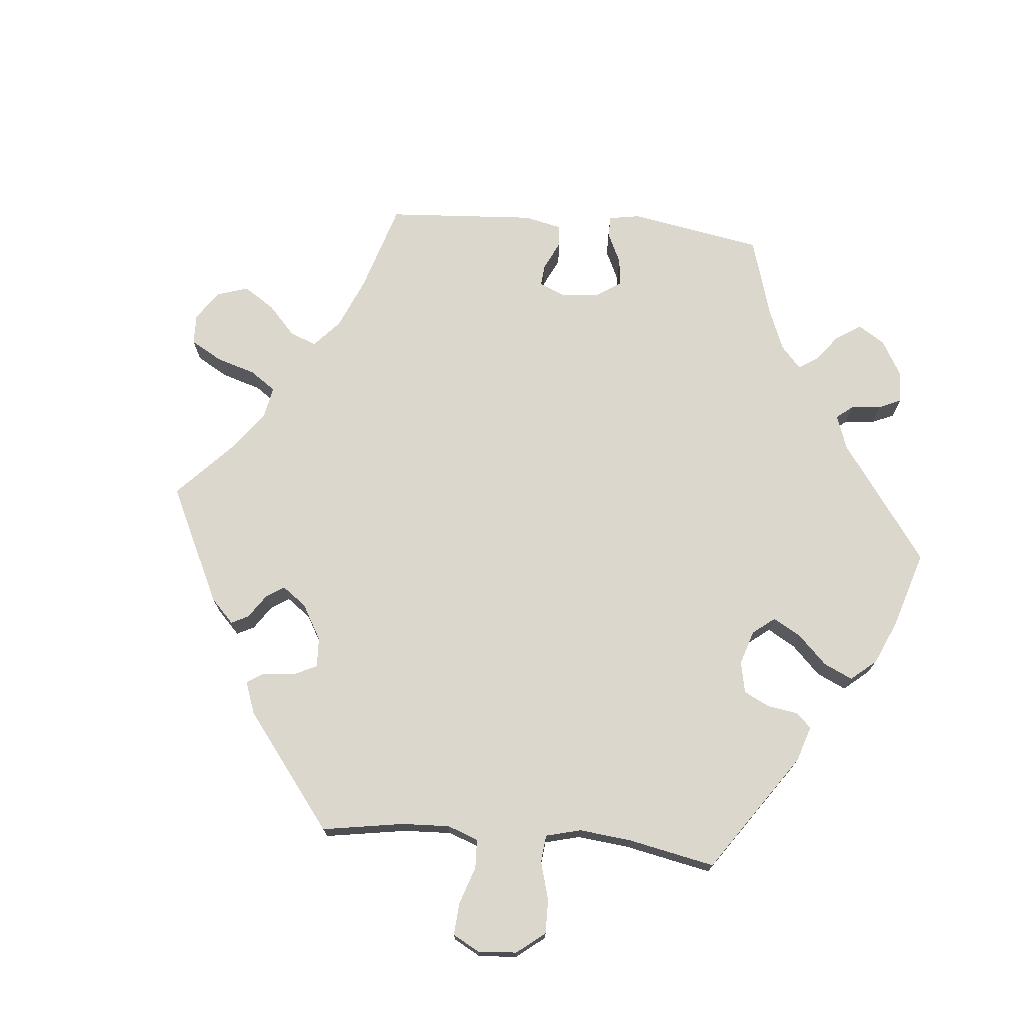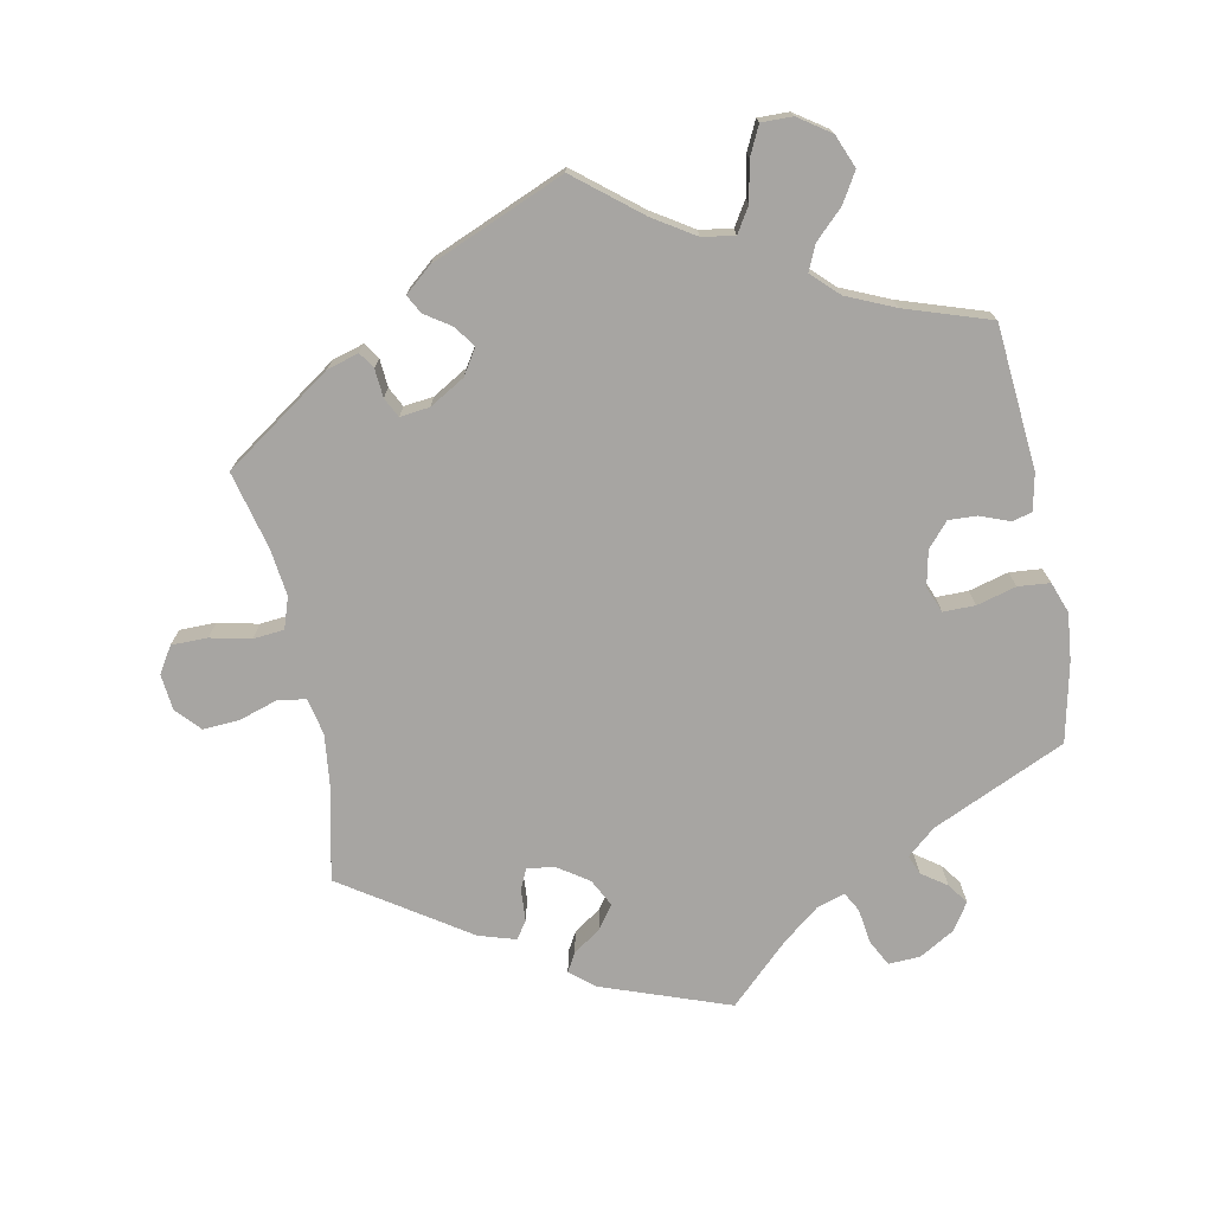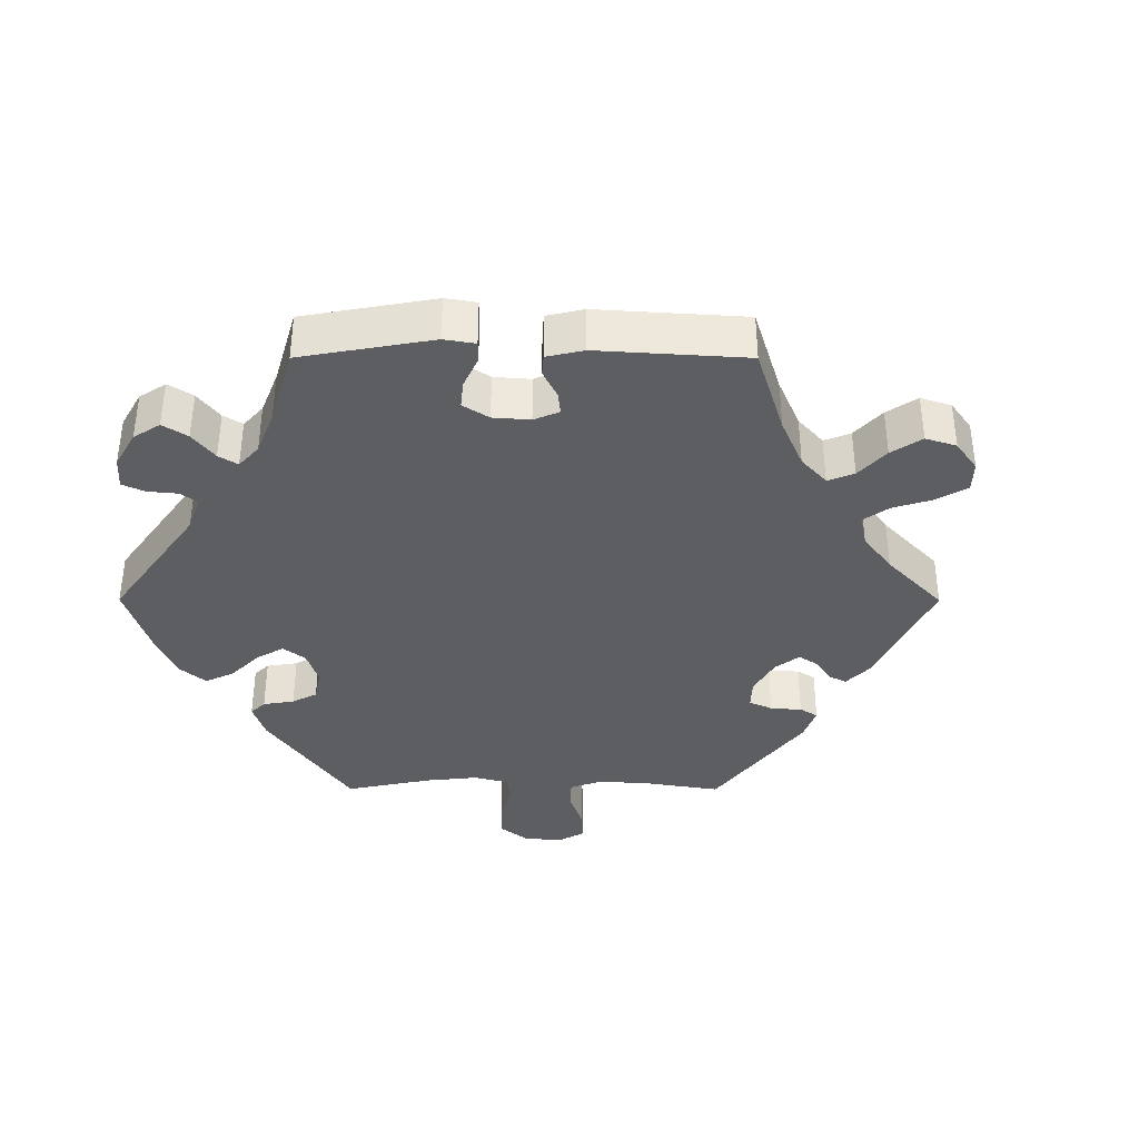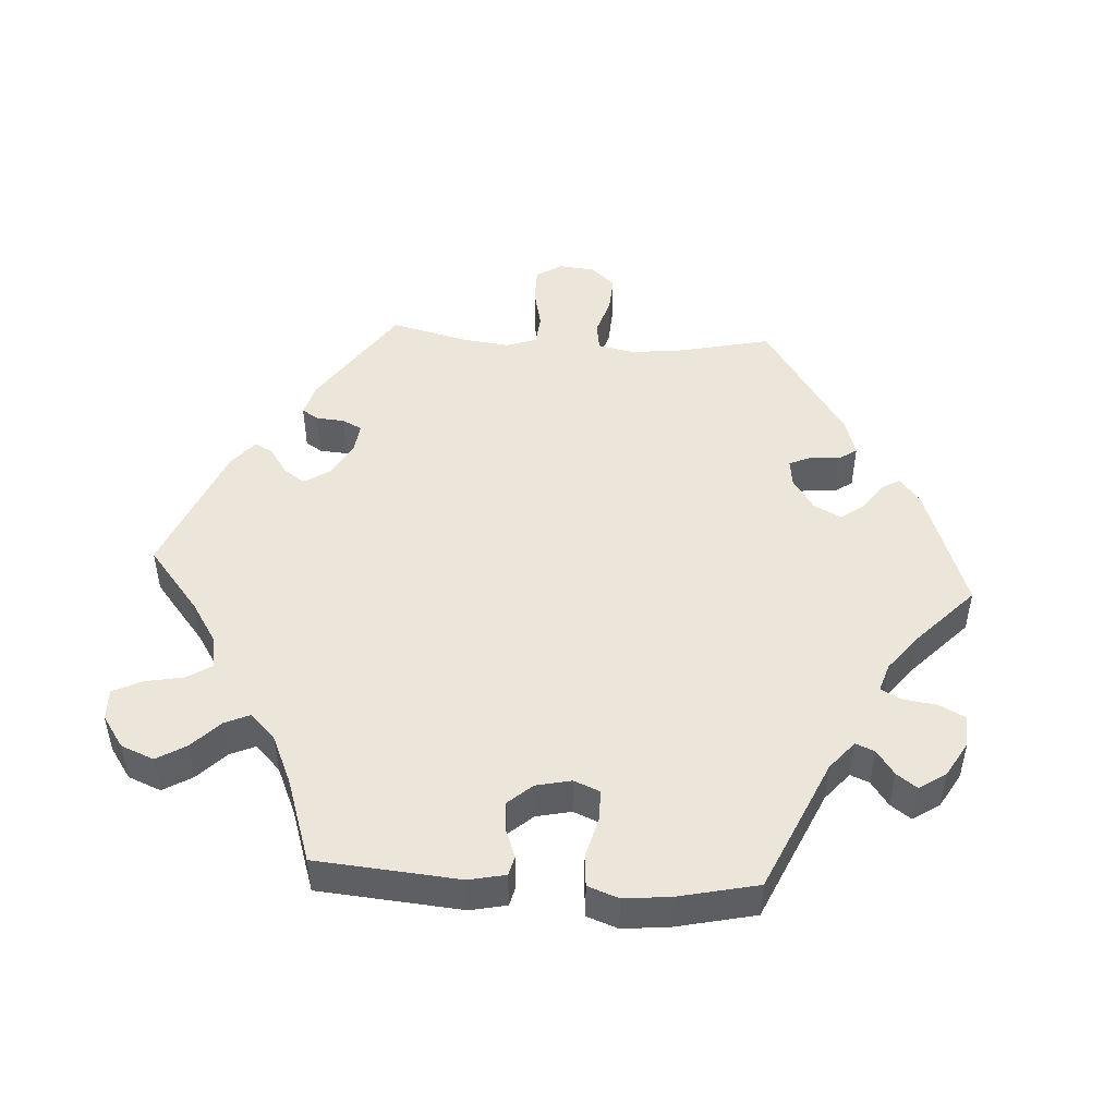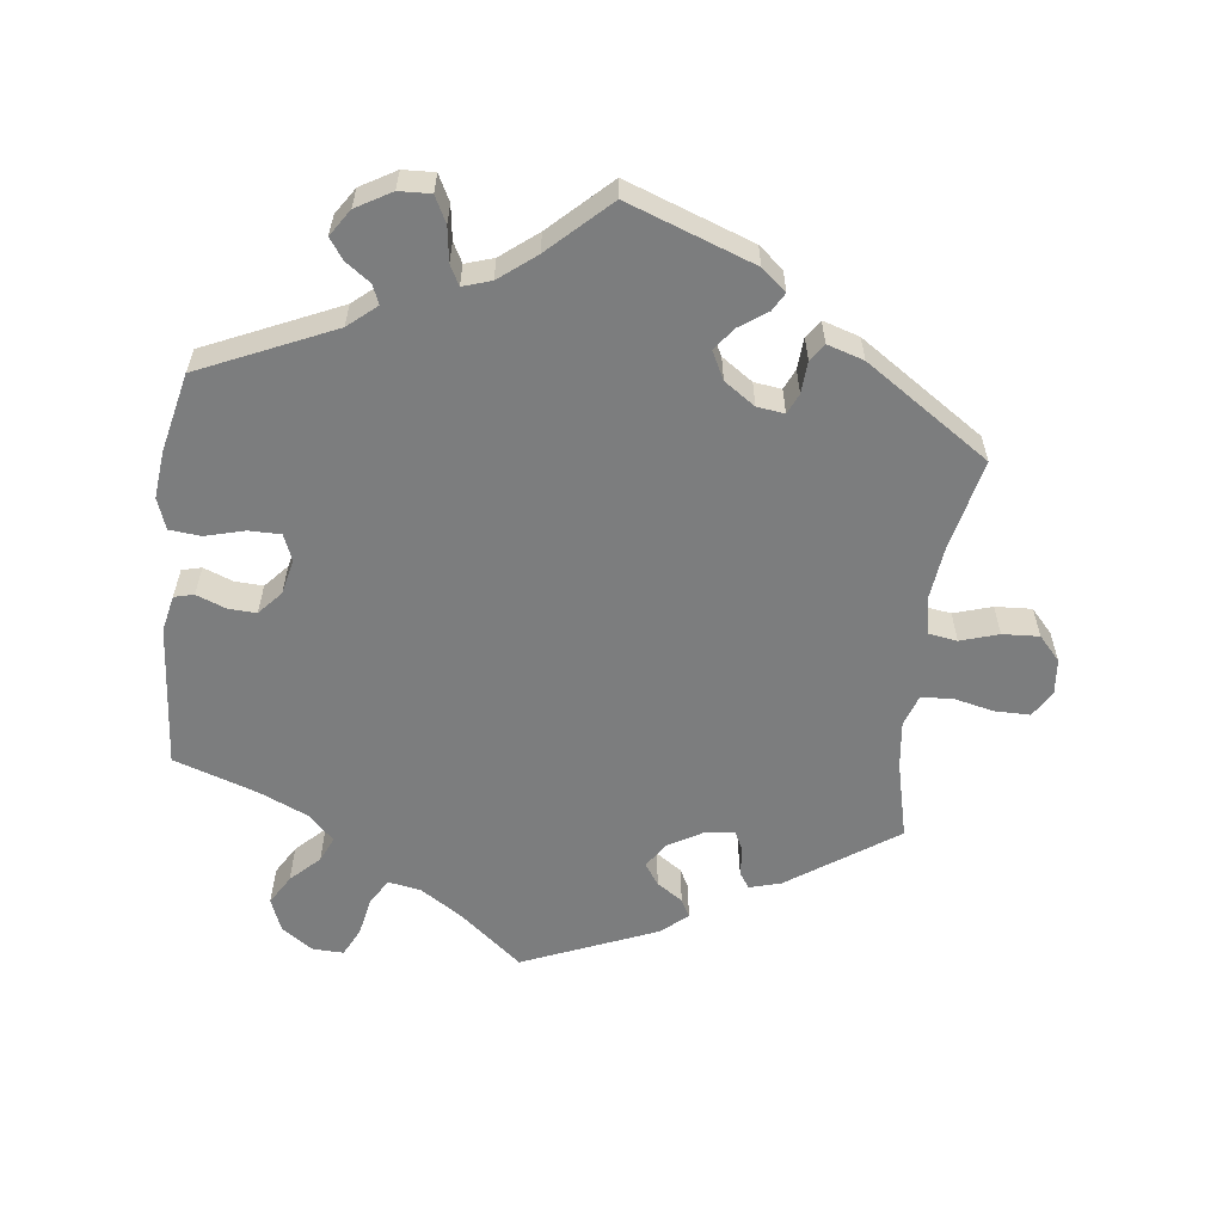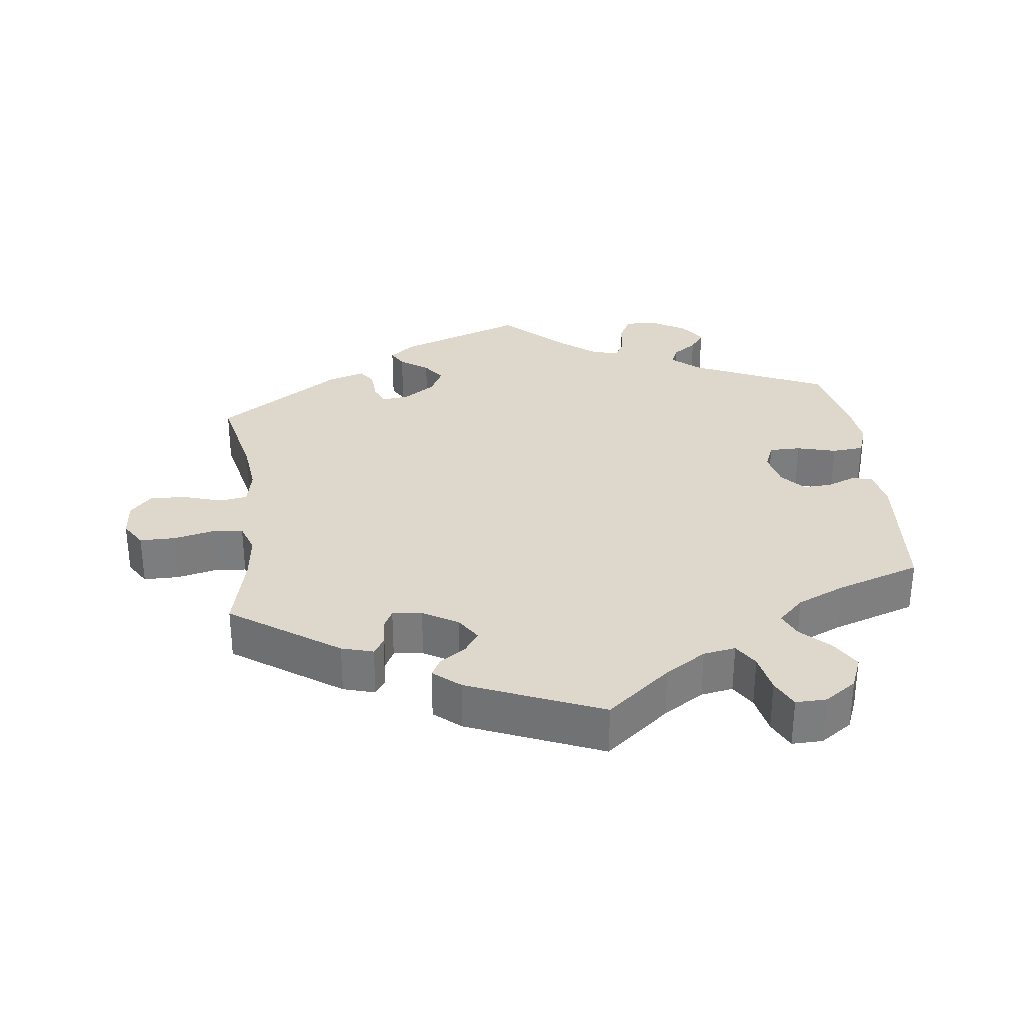
<metadata>
{"format":"obj","ext":"obj","renderer":"f3d","projection":"perspective","resolution":1024,"background":"white","views":[{"elev":72.9,"azim":35.3,"up":"+Y"},{"elev":-73.9,"azim":11.3,"up":"+Y"},{"elev":-37.5,"azim":-150.1,"up":"+Y"},{"elev":48.4,"azim":93.7,"up":"+Y"},{"elev":-59.0,"azim":173.0,"up":"+Y"},{"elev":31.5,"azim":-6.9,"up":"+Y"}]}
</metadata>
<code>
v -0.472 0.07 -0.16
v -0.463 0.07 -0.083
v -0.474 0.07 -0.031
v -0.514 0.07 -0.025
v -0.568 0.07 -0.042
v -0.62 0.07 -0.045
v -0.651 0.07 -0.011
v -0.656 0.07 0.04
v -0.633 0.07 0.077
v -0.582 0.07 0.077
v -0.525 0.07 0.064
v -0.481 0.07 0.068
v -0.466 0.07 0.112
v -0.474 0.07 0.178
v -0.501 0.07 0.289
v -0.348 0.07 0.394
v -0.303 0.07 0.407
v -0.288 0.07 0.384
v -0.285 0.07 0.344
v -0.271 0.07 0.316
v -0.229 0.07 0.321
v -0.179 0.07 0.35
v -0.156 0.07 0.386
v -0.177 0.07 0.416
v -0.214 0.07 0.441
v -0.228 0.07 0.467
v -0.19 0.07 0.499
v 0 0.07 0.578
v 0.091 0.07 0.504
v 0.149 0.07 0.467
v 0.195 0.07 0.459
v 0.217 0.07 0.494
v 0.228 0.07 0.55
v 0.248 0.07 0.591
v 0.292 0.07 0.59
v 0.337 0.07 0.559
v 0.356 0.07 0.512
v 0.331 0.07 0.47
v 0.291 0.07 0.431
v 0.275 0.07 0.395
v 0.312 0.07 0.359
v 0.38 0.07 0.329
v 0.5 0.07 0.289
v 0.517 0.07 0.085
v 0.506 0.07 0.033
v 0.478 0.07 0.026
v 0.436 0.07 0.042
v 0.396 0.07 0.044
v 0.366 0.07 0.01
v 0.355 0.07 -0.04
v 0.37 0.07 -0.077
v 0.415 0.07 -0.077
v 0.471 0.07 -0.062
v 0.516 0.07 -0.066
v 0.532 0.07 -0.11
v 0.525 0.07 -0.177
v 0.5 0.07 -0.289
v 0.311 0.07 -0.374
v 0.271 0.07 -0.408
v 0.282 0.07 -0.435
v 0.317 0.07 -0.46
v 0.338 0.07 -0.489
v 0.313 0.07 -0.527
v 0.263 0.07 -0.556
v 0.218 0.07 -0.558
v 0.199 0.07 -0.521
v 0.192 0.07 -0.472
v 0.177 0.07 -0.444
v 0.137 0.07 -0.457
v 0.085 0.07 -0.498
v 0.001 0.07 -0.578
v -0.179 0.07 -0.513
v -0.214 0.07 -0.484
v -0.199 0.07 -0.458
v -0.159 0.07 -0.43
v -0.136 0.07 -0.398
v -0.156 0.07 -0.359
v -0.2 0.07 -0.329
v -0.239 0.07 -0.324
v -0.252 0.07 -0.353
v -0.255 0.07 -0.398
v -0.272 0.07 -0.423
v -0.324 0.07 -0.407
v -0.501 0.07 -0.289
v -0.472 0 -0.16
v -0.463 0 -0.083
v -0.474 0 -0.031
v -0.514 0 -0.025
v -0.568 0 -0.042
v -0.62 0 -0.045
v -0.651 0 -0.011
v -0.656 0 0.04
v -0.633 0 0.077
v -0.582 0 0.077
v -0.525 0 0.064
v -0.481 0 0.068
v -0.466 0 0.112
v -0.474 0 0.178
v -0.501 0 0.289
v -0.348 0 0.394
v -0.303 0 0.407
v -0.288 0 0.384
v -0.285 0 0.344
v -0.271 0 0.316
v -0.229 0 0.321
v -0.179 0 0.35
v -0.156 0 0.386
v -0.177 0 0.416
v -0.214 0 0.441
v -0.228 0 0.467
v -0.19 0 0.499
v 0 0 0.578
v 0.091 0 0.504
v 0.149 0 0.467
v 0.195 0 0.459
v 0.217 0 0.494
v 0.228 0 0.55
v 0.248 0 0.591
v 0.292 0 0.59
v 0.337 0 0.559
v 0.356 0 0.512
v 0.331 0 0.47
v 0.291 0 0.431
v 0.275 0 0.395
v 0.312 0 0.359
v 0.38 0 0.329
v 0.5 0 0.289
v 0.517 0 0.085
v 0.506 0 0.033
v 0.478 0 0.026
v 0.436 0 0.042
v 0.396 0 0.044
v 0.366 0 0.01
v 0.355 0 -0.04
v 0.37 0 -0.077
v 0.415 0 -0.077
v 0.471 0 -0.062
v 0.516 0 -0.066
v 0.532 0 -0.11
v 0.525 0 -0.177
v 0.5 0 -0.289
v 0.311 0 -0.374
v 0.271 0 -0.408
v 0.282 0 -0.435
v 0.317 0 -0.46
v 0.338 0 -0.489
v 0.313 0 -0.527
v 0.263 0 -0.556
v 0.218 0 -0.558
v 0.199 0 -0.521
v 0.192 0 -0.472
v 0.177 0 -0.444
v 0.137 0 -0.457
v 0.085 0 -0.498
v 0.001 0 -0.578
v -0.179 0 -0.513
v -0.214 0 -0.484
v -0.199 0 -0.458
v -0.159 0 -0.43
v -0.136 0 -0.398
v -0.156 0 -0.359
v -0.2 0 -0.329
v -0.239 0 -0.324
v -0.252 0 -0.353
v -0.255 0 -0.398
v -0.272 0 -0.423
v -0.324 0 -0.407
v -0.501 0 -0.289
f 83 84 1
f 80 81 82 83
f 79 80 83 1
f 78 79 1 2
f 77 78 2 3
f 72 73 74 75
f 70 71 72 75
f 69 70 75 76
f 68 69 76 77
f 64 65 66 67
f 64 67 68
f 63 64 68
f 60 61 62 63
f 59 60 63 68
f 58 59 68 77
f 52 53 54 55
f 51 52 55 56
f 44 45 46 47
f 42 43 44 47
f 41 42 47 48
f 40 41 48 49
f 36 37 38 39
f 36 39 40
f 35 36 40
f 32 33 34 35
f 31 32 35 40
f 30 31 40 49
f 26 27 28 29
f 24 25 26 29
f 23 24 29 30
f 22 23 30 49
f 16 17 18 19
f 14 15 16 19
f 13 14 19 20
f 12 13 20 21
f 8 9 10 11
f 8 11 12
f 7 8 12
f 4 5 6 7
f 4 7 12
f 3 4 12 21
f 51 56 57 58
f 50 51 58 77
f 22 49 50 77
f 3 21 22 77
f 85 168 167
f 167 166 165 164
f 85 167 164 163
f 86 85 163 162
f 87 86 162 161
f 159 158 157 156
f 159 156 155 154
f 160 159 154 153
f 161 160 153 152
f 151 150 149 148
f 152 151 148
f 152 148 147
f 147 146 145 144
f 152 147 144 143
f 161 152 143 142
f 139 138 137 136
f 140 139 136 135
f 131 130 129 128
f 131 128 127 126
f 132 131 126 125
f 133 132 125 124
f 123 122 121 120
f 124 123 120
f 124 120 119
f 119 118 117 116
f 124 119 116 115
f 133 124 115 114
f 113 112 111 110
f 113 110 109 108
f 114 113 108 107
f 133 114 107 106
f 103 102 101 100
f 103 100 99 98
f 104 103 98 97
f 105 104 97 96
f 95 94 93 92
f 96 95 92
f 96 92 91
f 91 90 89 88
f 96 91 88
f 105 96 88 87
f 142 141 140 135
f 161 142 135 134
f 161 134 133 106
f 161 106 105 87
f 1 85 86 2
f 2 86 87 3
f 3 87 88 4
f 4 88 89 5
f 5 89 90 6
f 6 90 91 7
f 7 91 92 8
f 8 92 93 9
f 9 93 94 10
f 10 94 95 11
f 11 95 96 12
f 12 96 97 13
f 13 97 98 14
f 14 98 99 15
f 15 99 100 16
f 16 100 101 17
f 17 101 102 18
f 18 102 103 19
f 19 103 104 20
f 20 104 105 21
f 21 105 106 22
f 22 106 107 23
f 23 107 108 24
f 24 108 109 25
f 25 109 110 26
f 26 110 111 27
f 27 111 112 28
f 28 112 113 29
f 29 113 114 30
f 30 114 115 31
f 31 115 116 32
f 32 116 117 33
f 33 117 118 34
f 34 118 119 35
f 35 119 120 36
f 36 120 121 37
f 37 121 122 38
f 38 122 123 39
f 39 123 124 40
f 40 124 125 41
f 41 125 126 42
f 42 126 127 43
f 43 127 128 44
f 44 128 129 45
f 45 129 130 46
f 46 130 131 47
f 47 131 132 48
f 48 132 133 49
f 49 133 134 50
f 50 134 135 51
f 51 135 136 52
f 52 136 137 53
f 53 137 138 54
f 54 138 139 55
f 55 139 140 56
f 56 140 141 57
f 57 141 142 58
f 58 142 143 59
f 59 143 144 60
f 60 144 145 61
f 61 145 146 62
f 62 146 147 63
f 63 147 148 64
f 64 148 149 65
f 65 149 150 66
f 66 150 151 67
f 67 151 152 68
f 68 152 153 69
f 69 153 154 70
f 70 154 155 71
f 71 155 156 72
f 72 156 157 73
f 73 157 158 74
f 74 158 159 75
f 75 159 160 76
f 76 160 161 77
f 77 161 162 78
f 78 162 163 79
f 79 163 164 80
f 80 164 165 81
f 81 165 166 82
f 82 166 167 83
f 83 167 168 84
f 84 168 85 1

</code>
